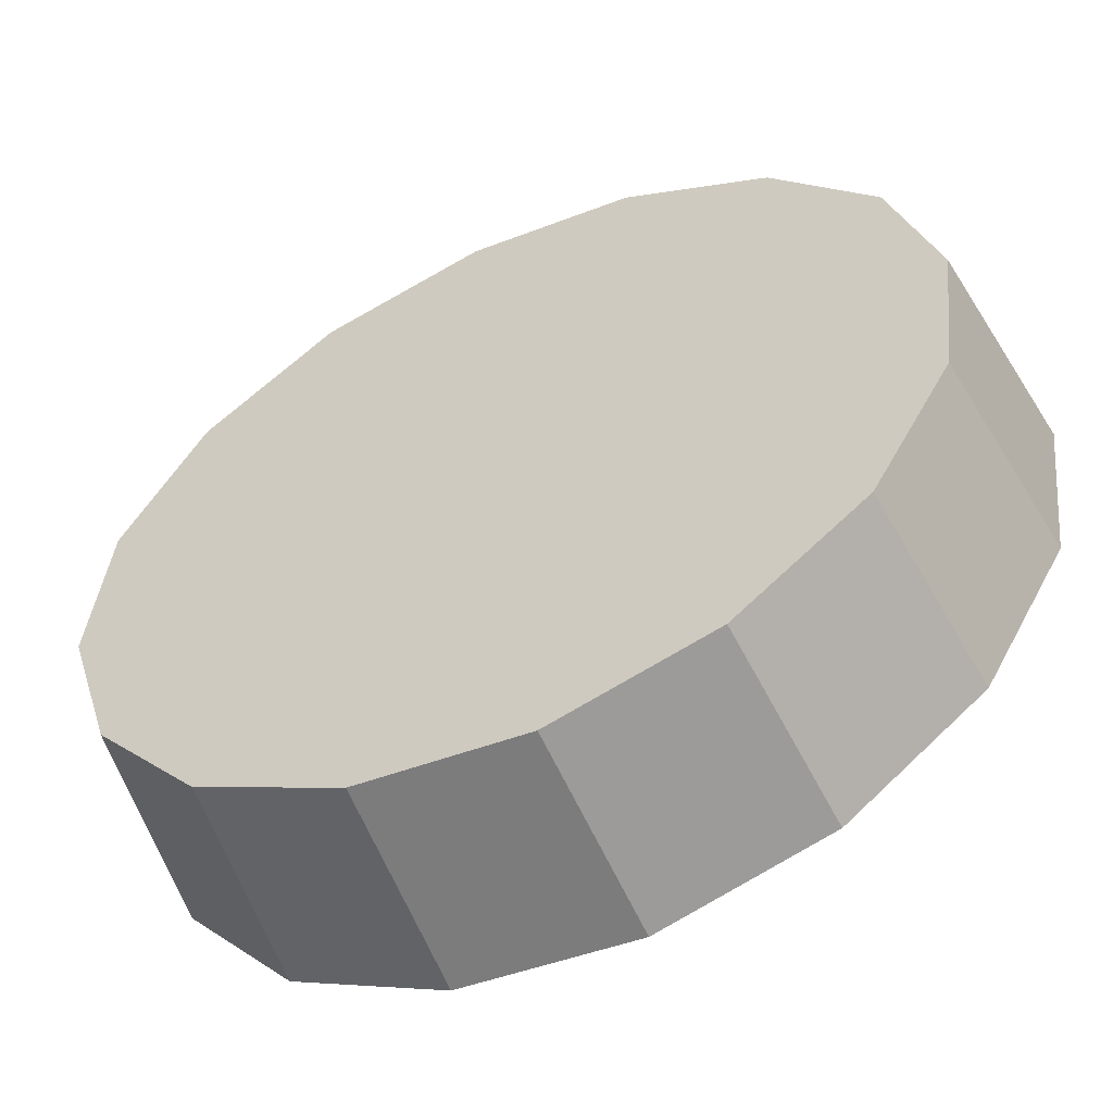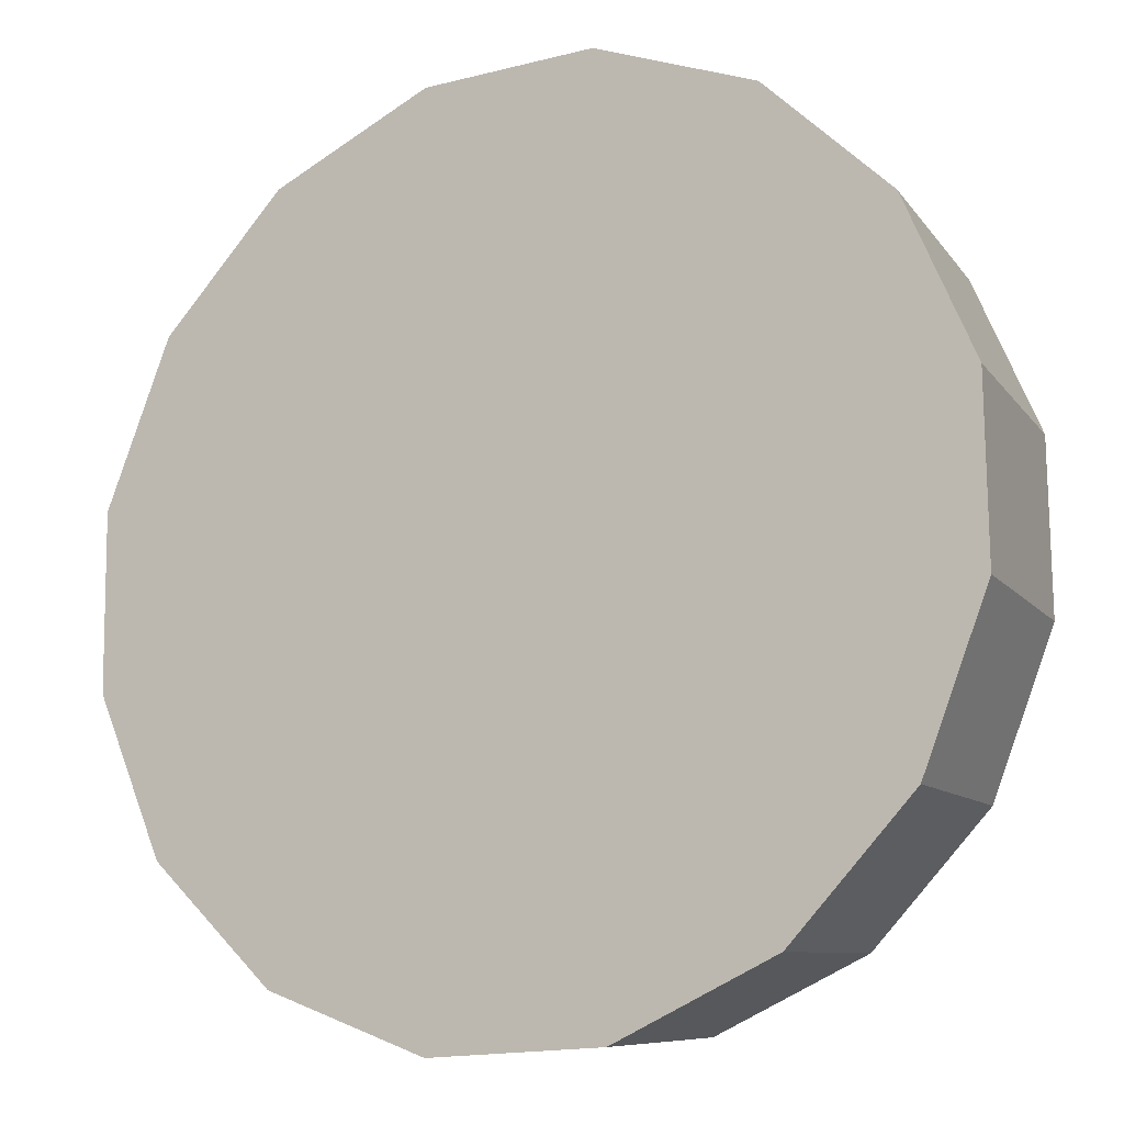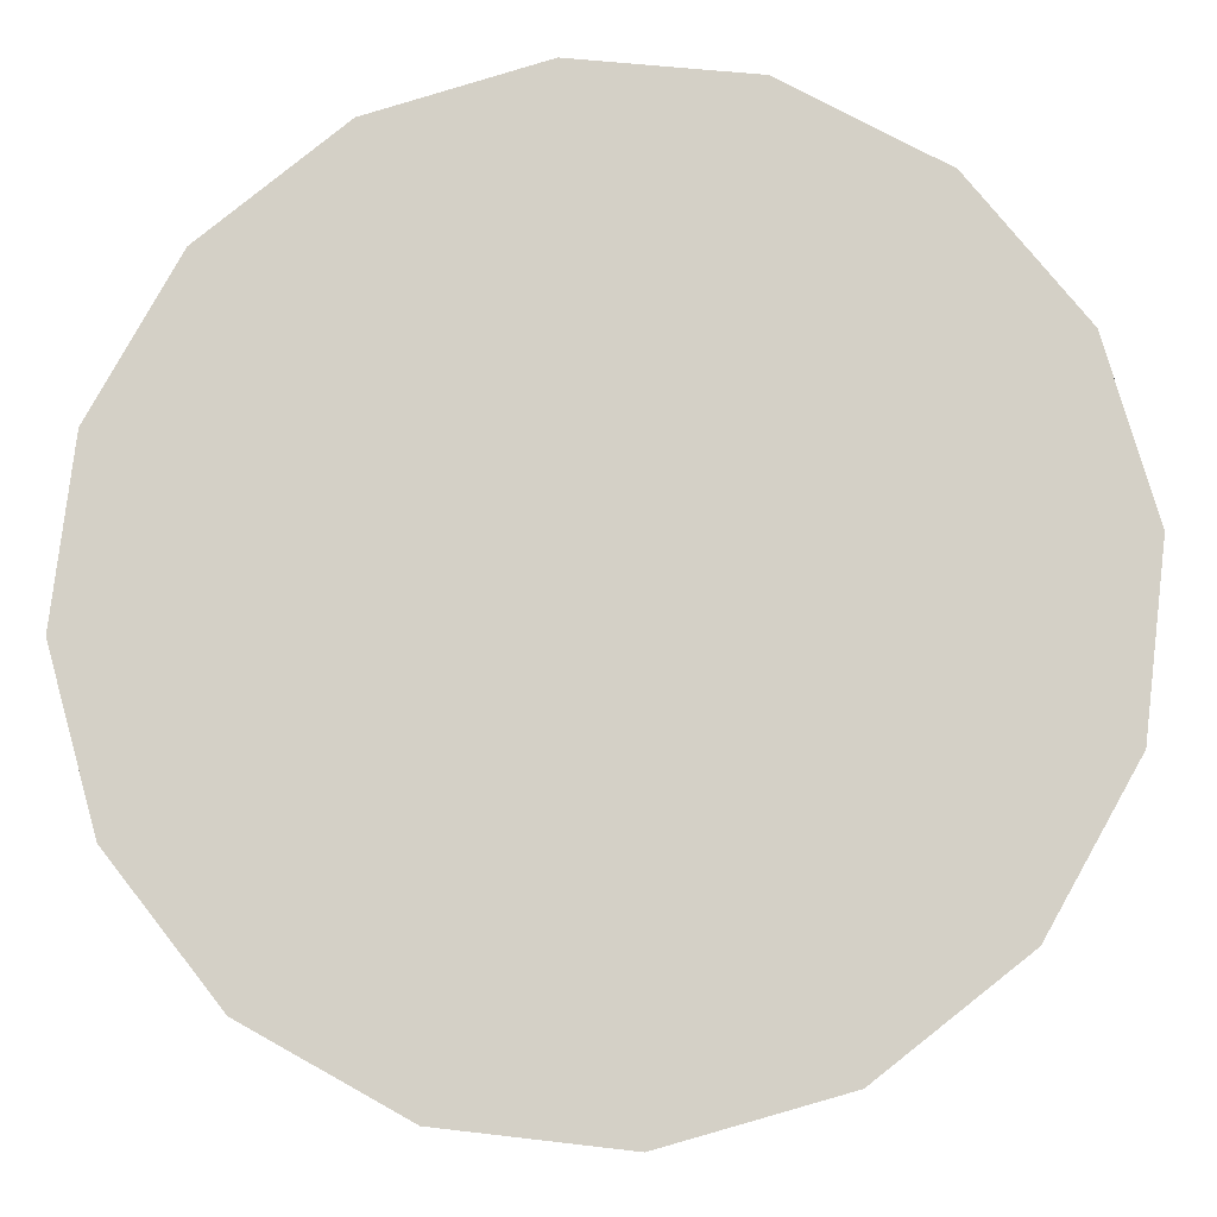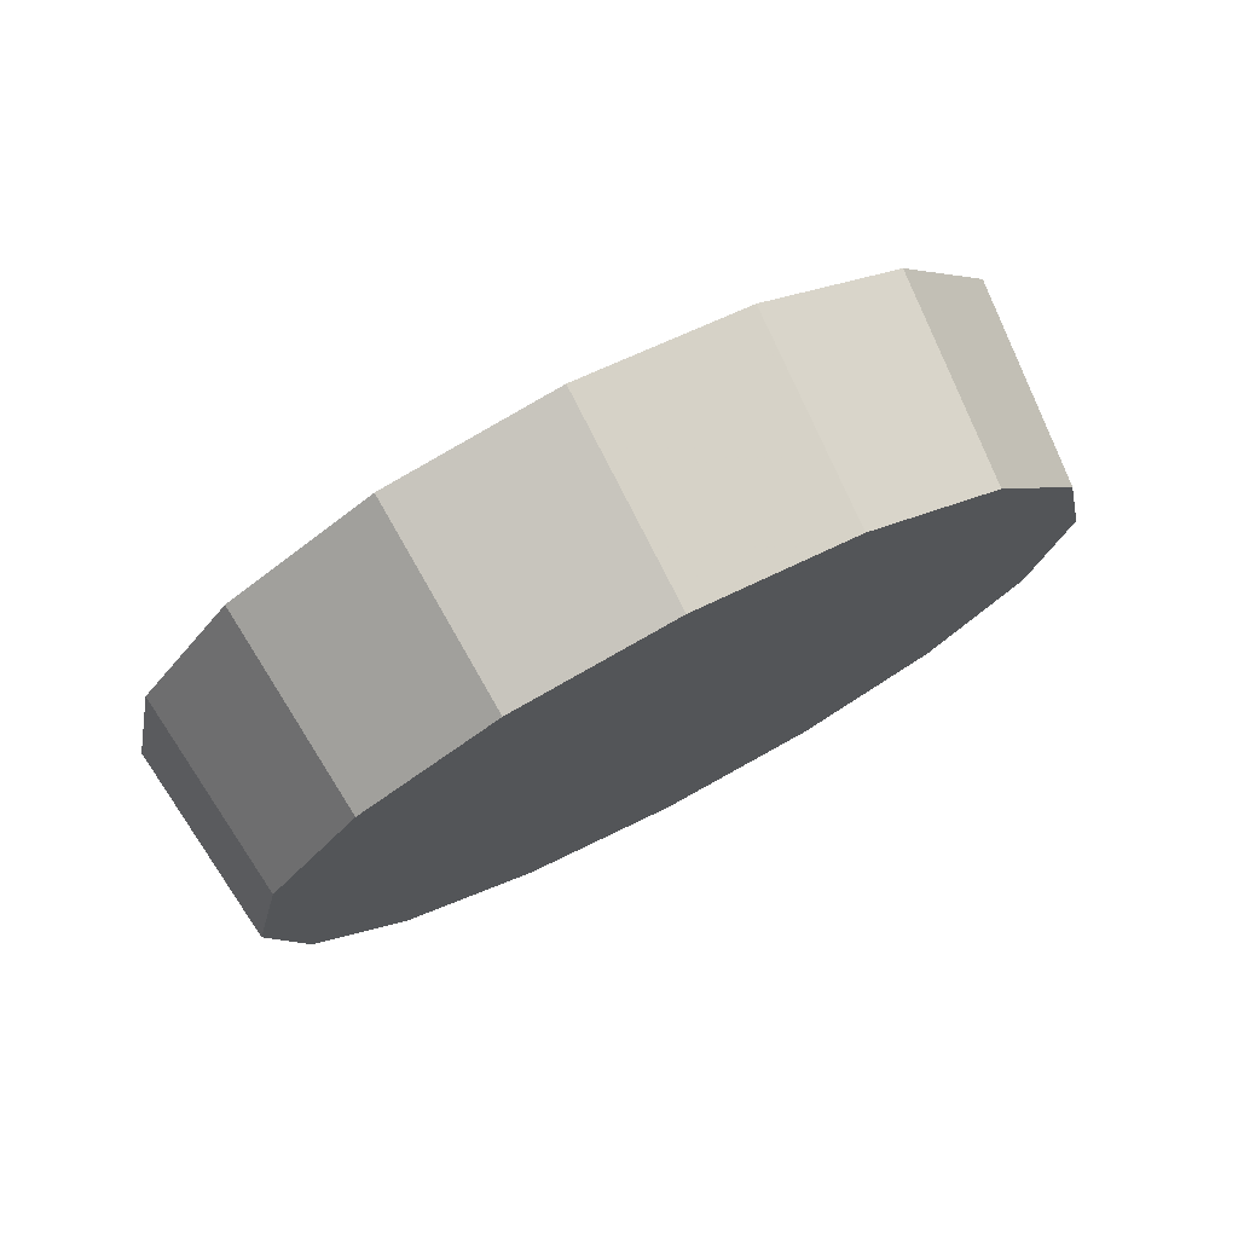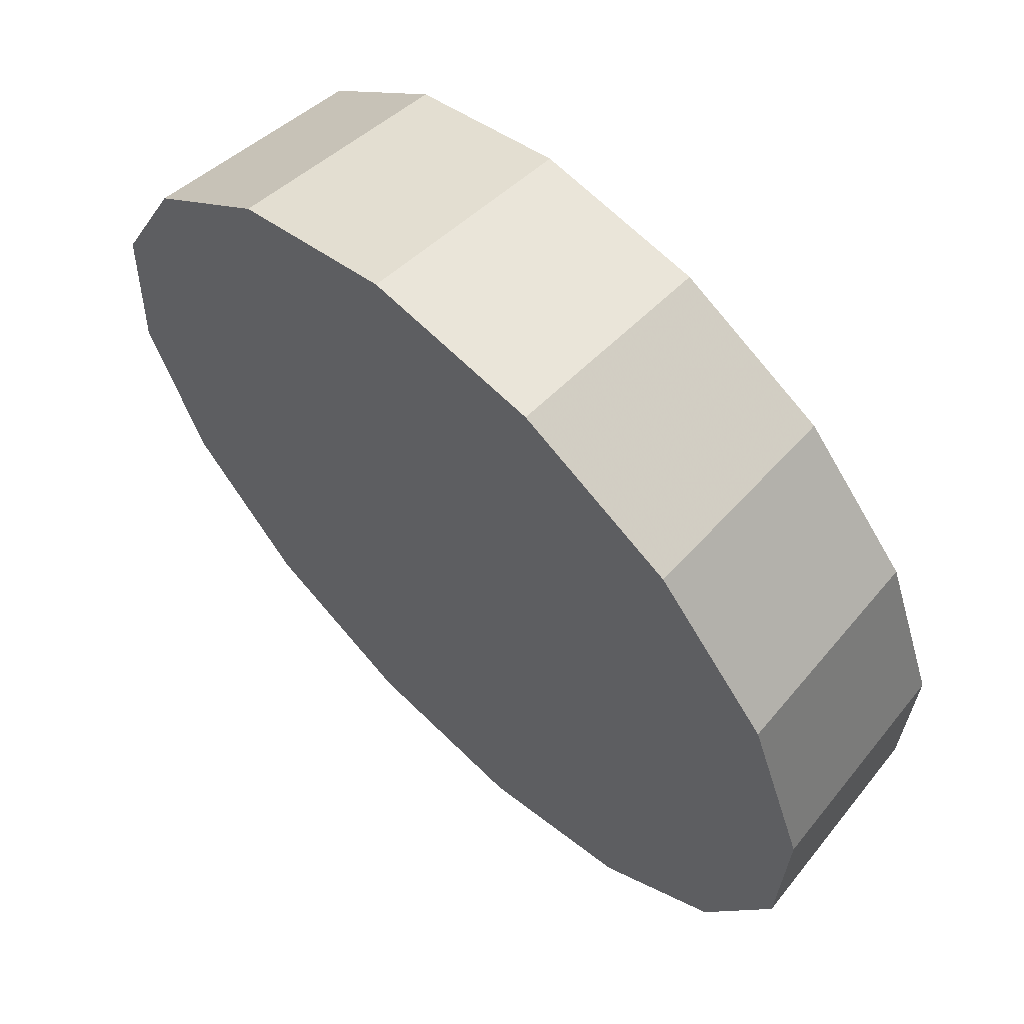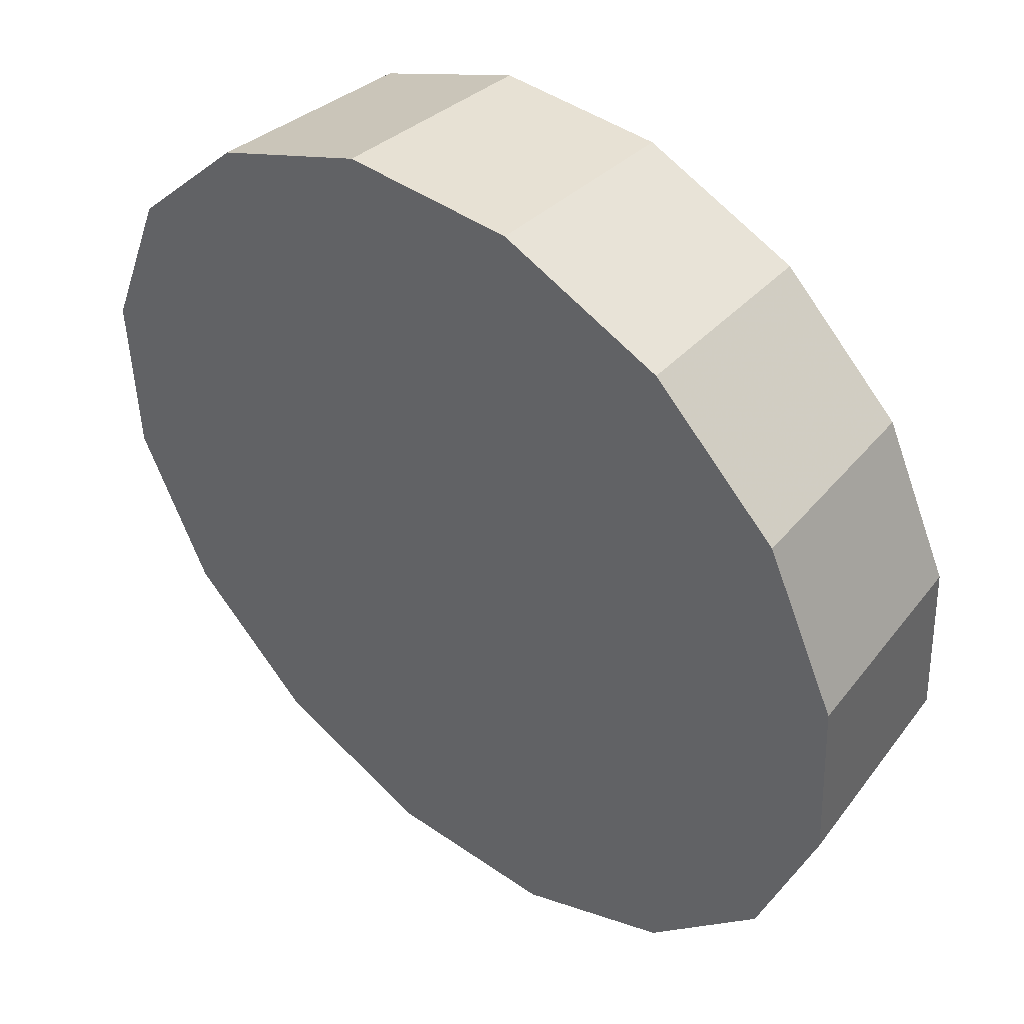
<metadata>
{"format":"obj","ext":"obj","renderer":"f3d","projection":"perspective","resolution":1024,"background":"white","views":[{"elev":72.1,"azim":-126.3,"up":"+Y"},{"elev":-68.1,"azim":-45.9,"up":"+Y"},{"elev":-57.5,"azim":-83.7,"up":"+Y"},{"elev":76.1,"azim":107.5,"up":"+Z"},{"elev":-33.6,"azim":6.4,"up":"+Y"},{"elev":-23.0,"azim":-23.3,"up":"+Y"}]}
</metadata>
<code>
v -3.873 -0.6842 -2.981
v -3.898 -0.6591 -2.957
v -3.928 -0.6296 -2.949
v -3.957 -0.6001 -2.957
v -3.982 -0.575 -2.981
v -3.999 -0.5583 -3.017
v -4.005 -0.5524 -3.058
v -3.999 -0.5583 -3.1
v -3.982 -0.575 -3.135
v -3.957 -0.6001 -3.159
v -3.928 -0.6296 -3.167
v -3.898 -0.6591 -3.159
v -3.873 -0.6842 -3.135
v -3.856 -0.7009 -3.1
v -3.851 -0.7068 -3.058
v -3.856 -0.7009 -3.017
v -3.928 -0.6296 -3.058
v -3.928 -0.6296 -3.058
v -3.928 -0.6296 -3.058
v -3.928 -0.6296 -3.058
v -3.928 -0.6296 -3.058
v -3.928 -0.6296 -3.058
v -3.928 -0.6296 -3.058
v -3.928 -0.6296 -3.058
v -3.928 -0.6296 -3.058
v -3.928 -0.6296 -3.058
v -3.928 -0.6296 -3.058
v -3.928 -0.6296 -3.058
v -3.928 -0.6296 -3.058
v -3.928 -0.6296 -3.058
v -3.928 -0.6296 -3.058
v -3.928 -0.6296 -3.058
v -3.907 -0.7243 -2.977
v -3.934 -0.6979 -2.952
v -3.965 -0.6667 -2.943
v -3.996 -0.6355 -2.952
v -4.022 -0.6091 -2.977
v -4.04 -0.5914 -3.014
v -4.046 -0.5852 -3.058
v -4.04 -0.5914 -3.102
v -4.022 -0.6091 -3.14
v -3.996 -0.6355 -3.165
v -3.965 -0.6667 -3.174
v -3.934 -0.6979 -3.165
v -3.907 -0.7243 -3.14
v -3.89 -0.742 -3.102
v -3.883 -0.7482 -3.058
v -3.89 -0.742 -3.014
v -3.965 -0.6667 -3.058
v -3.965 -0.6667 -3.058
v -3.965 -0.6667 -3.058
v -3.965 -0.6667 -3.058
v -3.965 -0.6667 -3.058
v -3.965 -0.6667 -3.058
v -3.965 -0.6667 -3.058
v -3.965 -0.6667 -3.058
v -3.965 -0.6667 -3.058
v -3.965 -0.6667 -3.058
v -3.965 -0.6667 -3.058
v -3.965 -0.6667 -3.058
v -3.965 -0.6667 -3.058
v -3.965 -0.6667 -3.058
v -3.965 -0.6667 -3.058
v -3.965 -0.6667 -3.058
f 33 34 49
f 49 34 50
f 34 35 50
f 50 35 51
f 35 36 51
f 51 36 52
f 36 37 52
f 52 37 53
f 37 38 53
f 53 38 54
f 38 39 54
f 54 39 55
f 39 40 55
f 55 40 56
f 40 41 56
f 56 41 57
f 41 42 57
f 57 42 58
f 42 43 58
f 58 43 59
f 43 44 59
f 59 44 60
f 44 45 60
f 60 45 61
f 45 46 61
f 61 46 62
f 46 47 62
f 62 47 63
f 47 48 63
f 63 48 64
f 48 33 64
f 64 33 49
f 2 1 17
f 2 17 18
f 3 2 18
f 3 18 19
f 4 3 19
f 4 19 20
f 5 4 20
f 5 20 21
f 6 5 21
f 6 21 22
f 7 6 22
f 7 22 23
f 8 7 23
f 8 23 24
f 9 8 24
f 9 24 25
f 10 9 25
f 10 25 26
f 11 10 26
f 11 26 27
f 12 11 27
f 12 27 28
f 13 12 28
f 13 28 29
f 14 13 29
f 14 29 30
f 15 14 30
f 15 30 31
f 16 15 31
f 16 31 32
f 1 16 32
f 1 32 17
f 49 50 17
f 17 50 18
f 50 51 18
f 18 51 19
f 51 52 19
f 19 52 20
f 52 53 20
f 20 53 21
f 53 54 21
f 21 54 22
f 54 55 22
f 22 55 23
f 55 56 23
f 23 56 24
f 56 57 24
f 24 57 25
f 57 58 25
f 25 58 26
f 58 59 26
f 26 59 27
f 59 60 27
f 27 60 28
f 60 61 28
f 28 61 29
f 61 62 29
f 29 62 30
f 62 63 30
f 30 63 31
f 63 64 31
f 31 64 32
f 64 49 32
f 32 49 17
f 1 2 33
f 33 2 34
f 2 3 34
f 34 3 35
f 3 4 35
f 35 4 36
f 4 5 36
f 36 5 37
f 5 6 37
f 37 6 38
f 6 7 38
f 38 7 39
f 7 8 39
f 39 8 40
f 8 9 40
f 40 9 41
f 9 10 41
f 41 10 42
f 10 11 42
f 42 11 43
f 11 12 43
f 43 12 44
f 12 13 44
f 44 13 45
f 13 14 45
f 45 14 46
f 14 15 46
f 46 15 47
f 15 16 47
f 47 16 48
f 16 1 48
f 48 1 33

</code>
